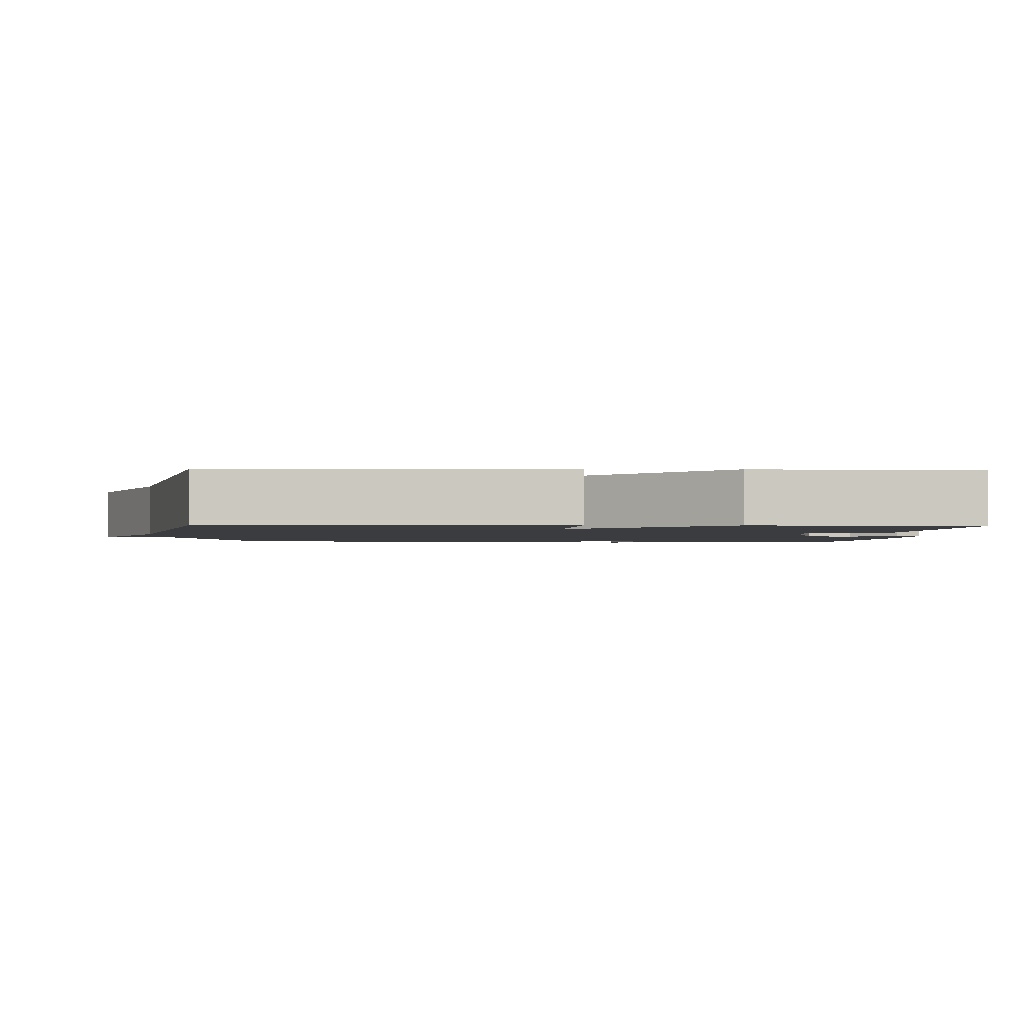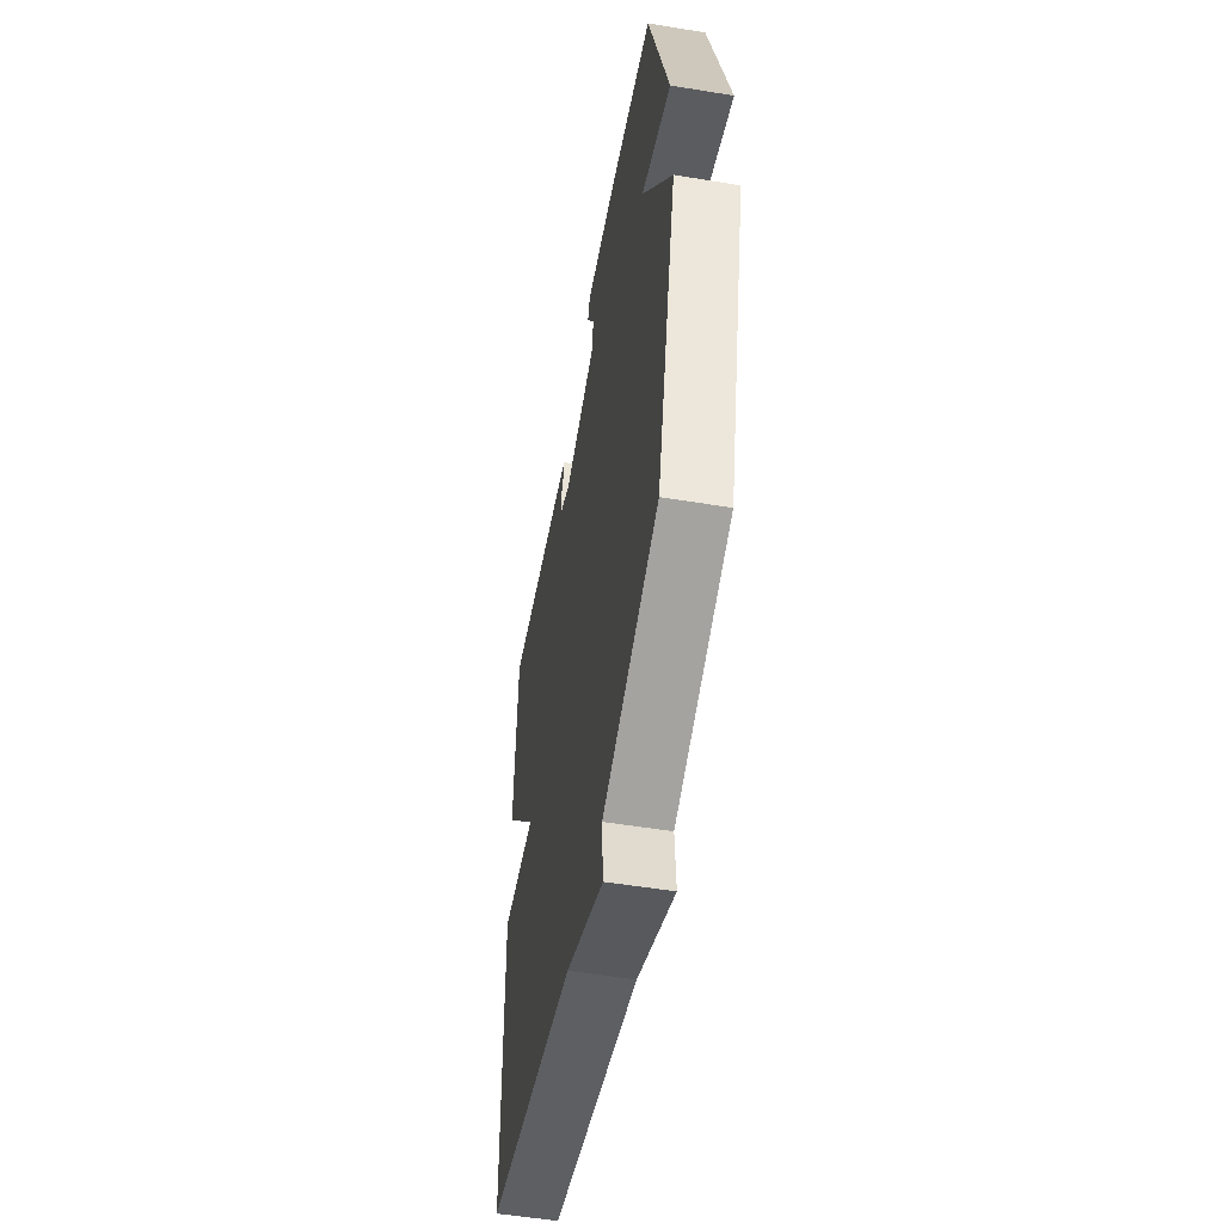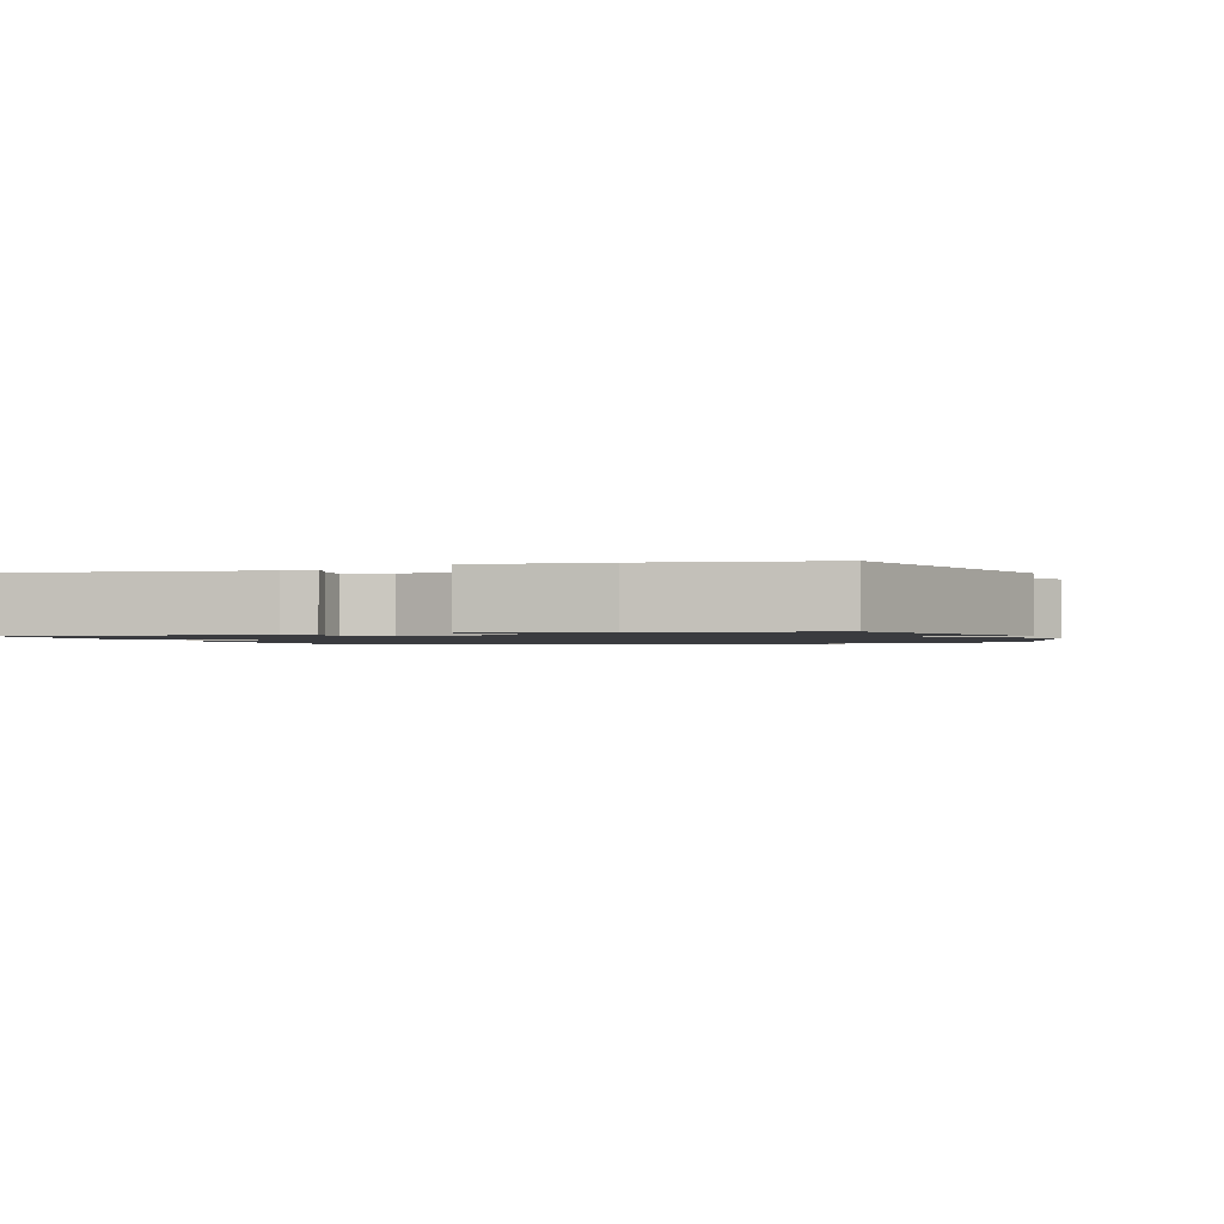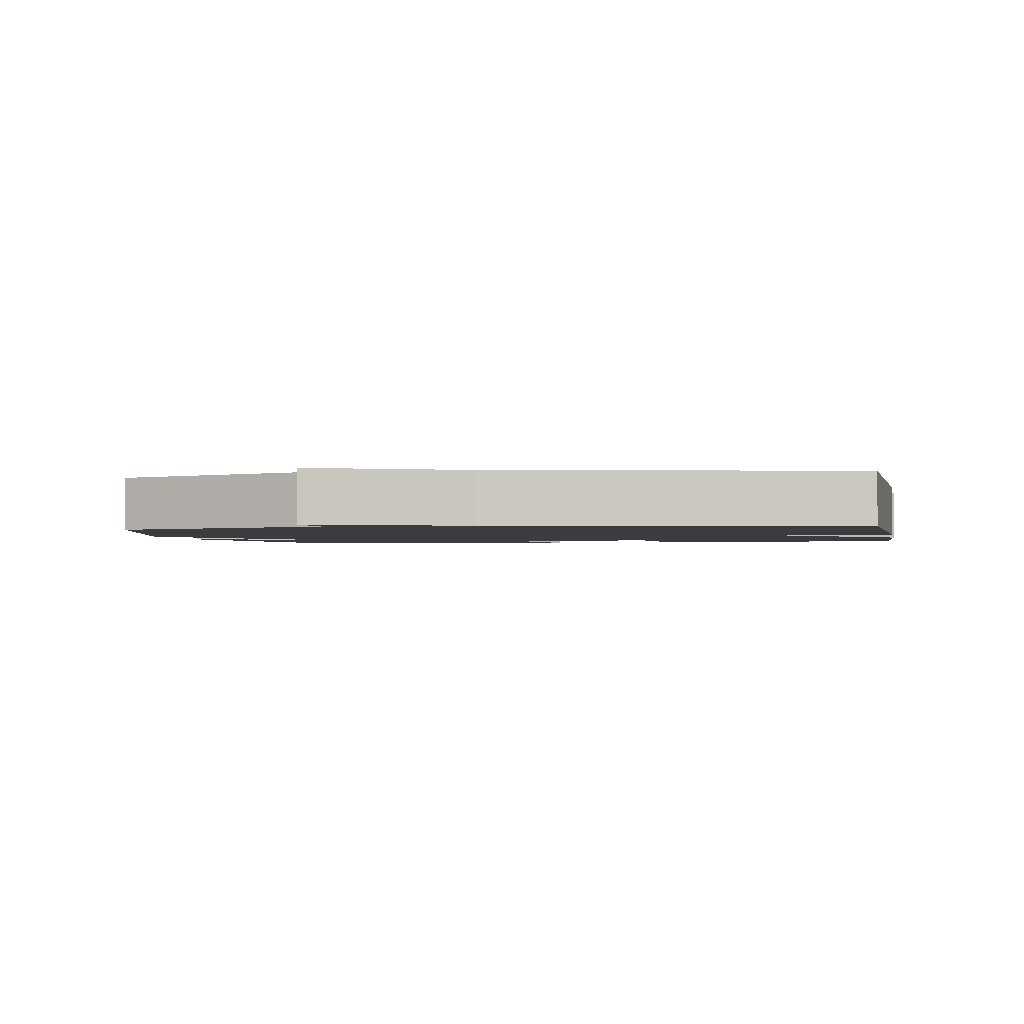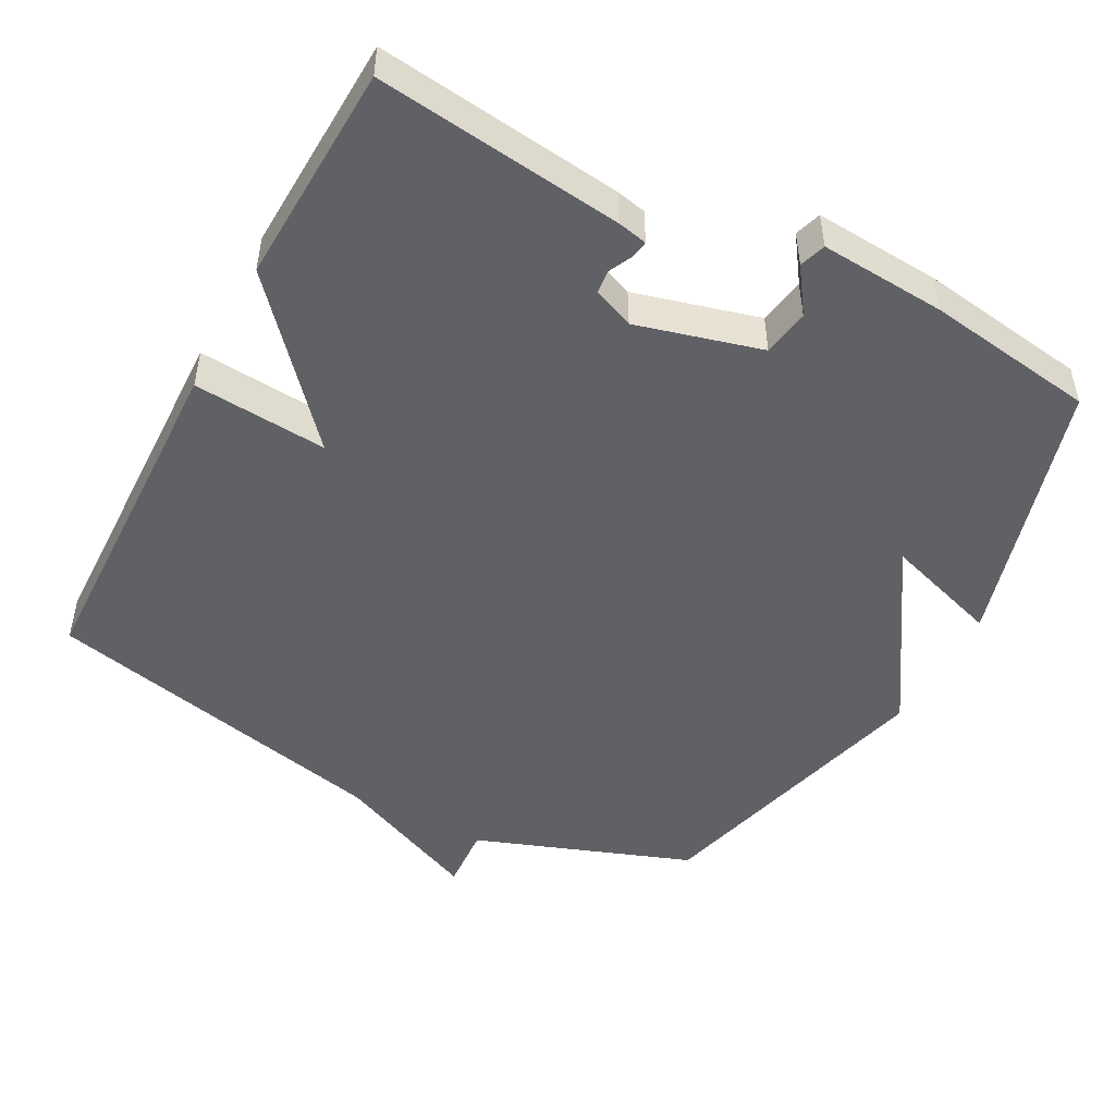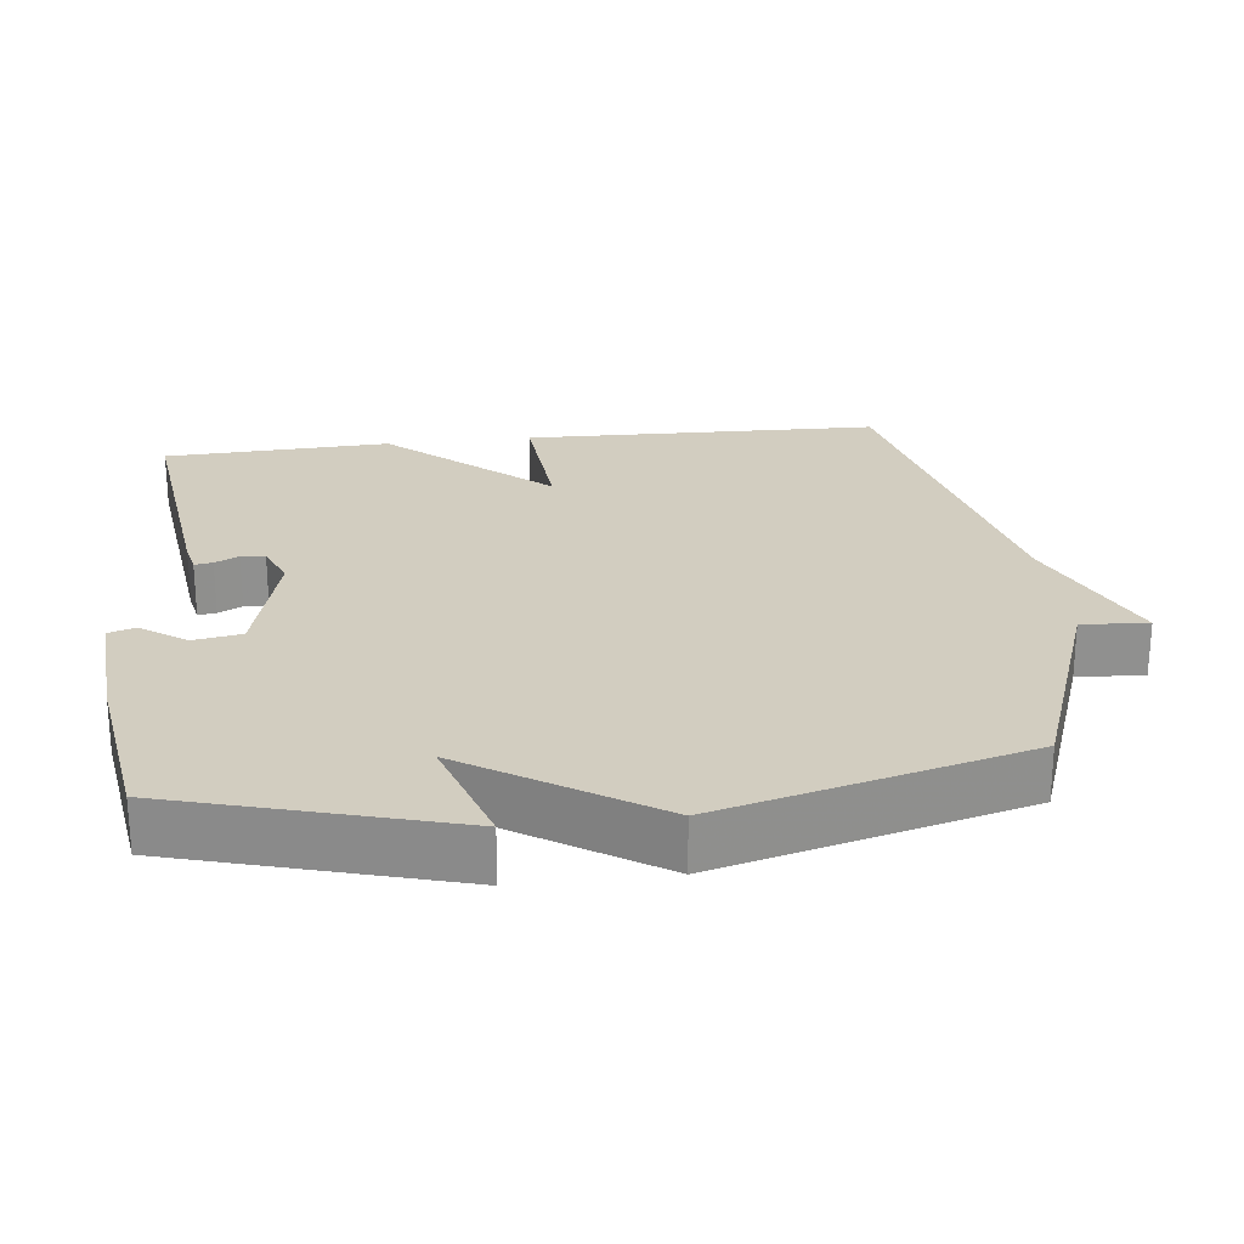
<metadata>
{"format":"obj","ext":"obj","renderer":"f3d","projection":"perspective","resolution":1024,"background":"white","views":[{"elev":-1.9,"azim":-92.3,"up":"+Y"},{"elev":-53.0,"azim":80.0,"up":"+Z"},{"elev":-1.3,"azim":18.4,"up":"+Y"},{"elev":-1.9,"azim":-169.4,"up":"+Y"},{"elev":-48.8,"azim":-28.1,"up":"+Y"},{"elev":24.7,"azim":83.3,"up":"+Y"}]}
</metadata>
<code>
v -0.5 0.07 0.5
v -0.153 0.07 0.458
v -0.111 0.07 0.449
v -0.115 0.07 0.424
v -0.131 0.07 0.391
v -0.128 0.07 0.358
v -0.07 0.07 0.334
v 0.105 0.07 0.381
v 0.116 0.07 0.447
v 0.072 0.07 0.51
v 0.084 0.07 0.547
v 0.26 0.07 0.535
v 0.5 0.07 0.5
v 0.61 0.07 0.119
v 0.447 0.07 0.172
v 0.61 0.07 -0.081
v 0.5 0.07 -0.5
v 0.195 0.07 -0.611
v 0.201 0.07 -0.702
v -0.005 0.07 -0.611
v -0.5 0.07 -0.5
v -0.513 0.07 -0.011
v -0.324 0.07 -0.026
v -0.513 0.07 0.189
v -0.5 0 0.5
v -0.153 0 0.458
v -0.111 0 0.449
v -0.115 0 0.424
v -0.131 0 0.391
v -0.128 0 0.358
v -0.07 0 0.334
v 0.105 0 0.381
v 0.116 0 0.447
v 0.072 0 0.51
v 0.084 0 0.547
v 0.26 0 0.535
v 0.5 0 0.5
v 0.61 0 0.119
v 0.447 0 0.172
v 0.61 0 -0.081
v 0.5 0 -0.5
v 0.195 0 -0.611
v 0.201 0 -0.702
v -0.005 0 -0.611
v -0.5 0 -0.5
v -0.513 0 -0.011
v -0.324 0 -0.026
v -0.513 0 0.189
f 1 2 3
f 24 1 3
f 23 24 3
f 20 21 22 23
f 18 19 20 23
f 17 18 23
f 16 17 23
f 15 16 23
f 13 14 15
f 12 13 15
f 11 12 15
f 10 11 15
f 9 10 15
f 8 9 15
f 7 8 15 23
f 6 7 23
f 5 6 23
f 3 4 5
f 3 5 23
f 27 26 25
f 27 25 48
f 27 48 47
f 47 46 45 44
f 47 44 43 42
f 47 42 41
f 47 41 40
f 47 40 39
f 39 38 37
f 39 37 36
f 39 36 35
f 39 35 34
f 39 34 33
f 39 33 32
f 47 39 32 31
f 47 31 30
f 47 30 29
f 29 28 27
f 47 29 27
f 1 25 26 2
f 2 26 27 3
f 3 27 28 4
f 4 28 29 5
f 5 29 30 6
f 6 30 31 7
f 7 31 32 8
f 8 32 33 9
f 9 33 34 10
f 10 34 35 11
f 11 35 36 12
f 12 36 37 13
f 13 37 38 14
f 14 38 39 15
f 15 39 40 16
f 16 40 41 17
f 17 41 42 18
f 18 42 43 19
f 19 43 44 20
f 20 44 45 21
f 21 45 46 22
f 22 46 47 23
f 23 47 48 24
f 24 48 25 1

</code>
